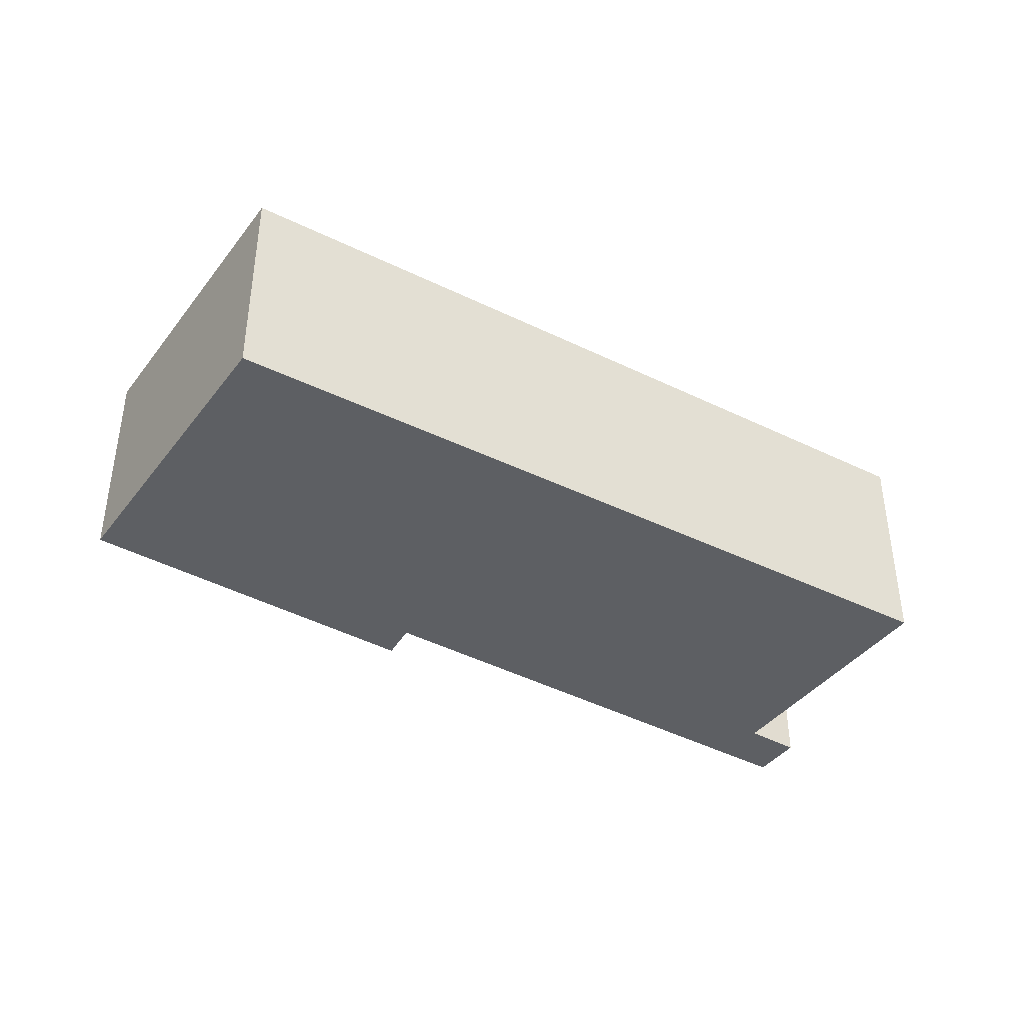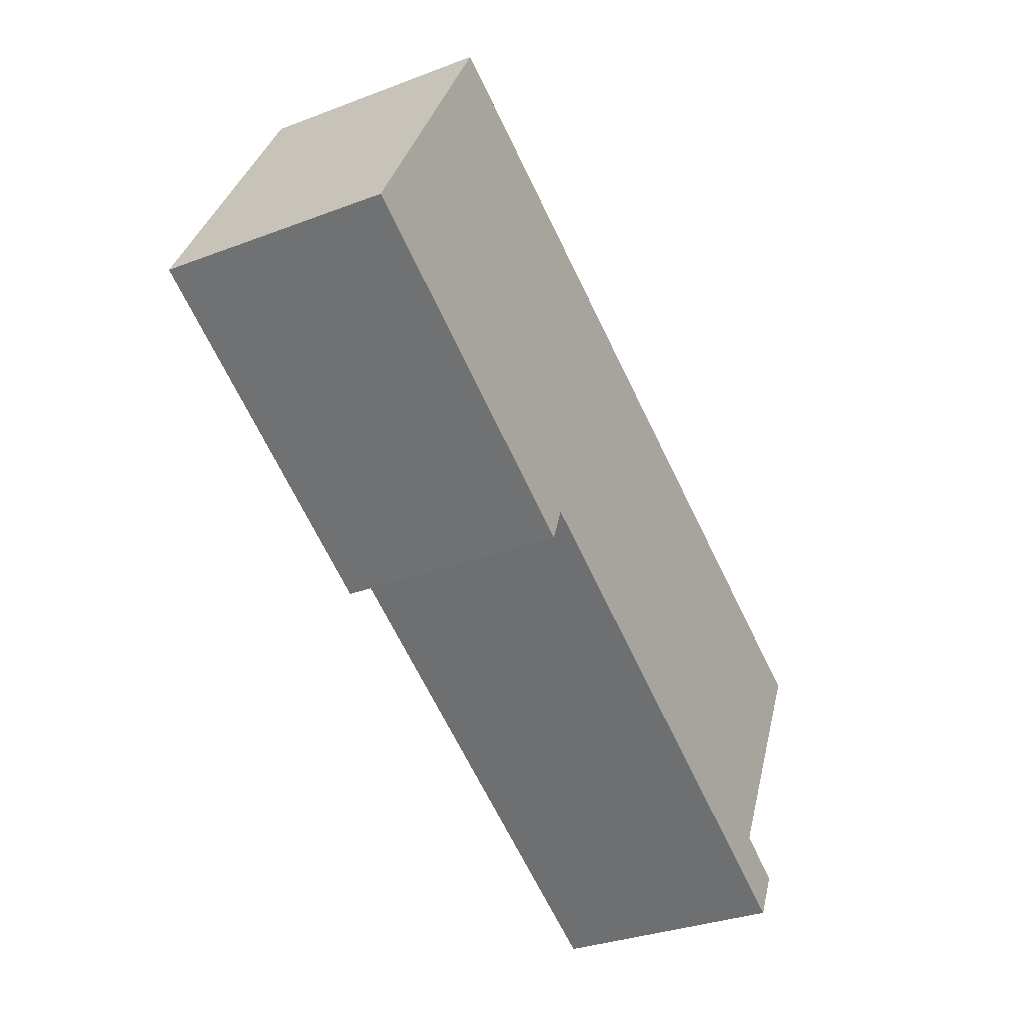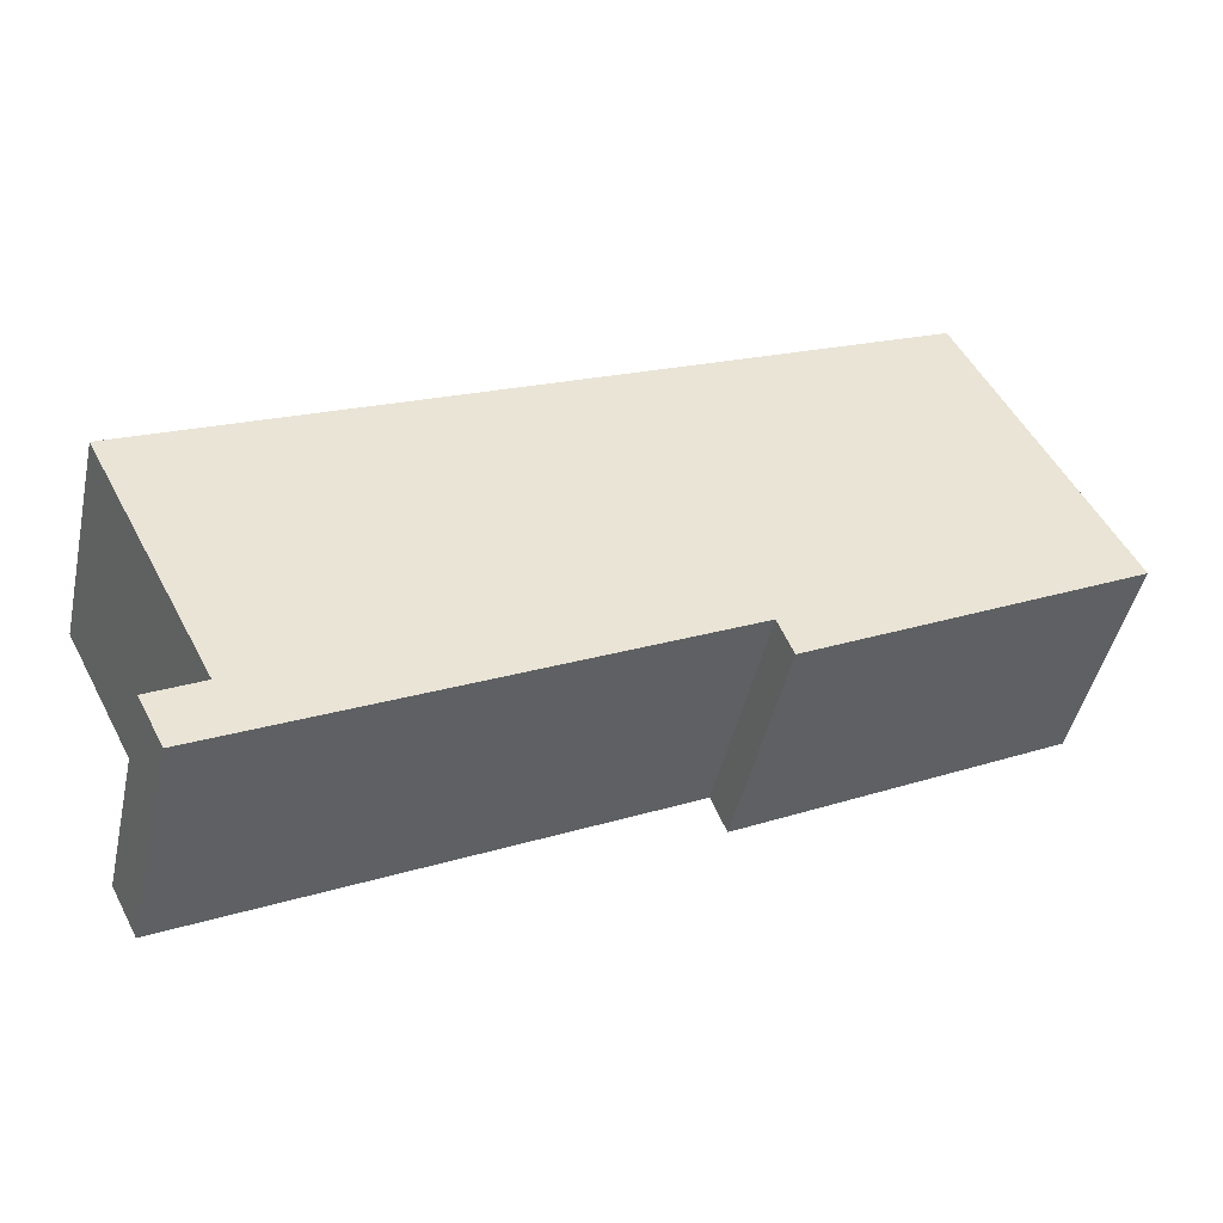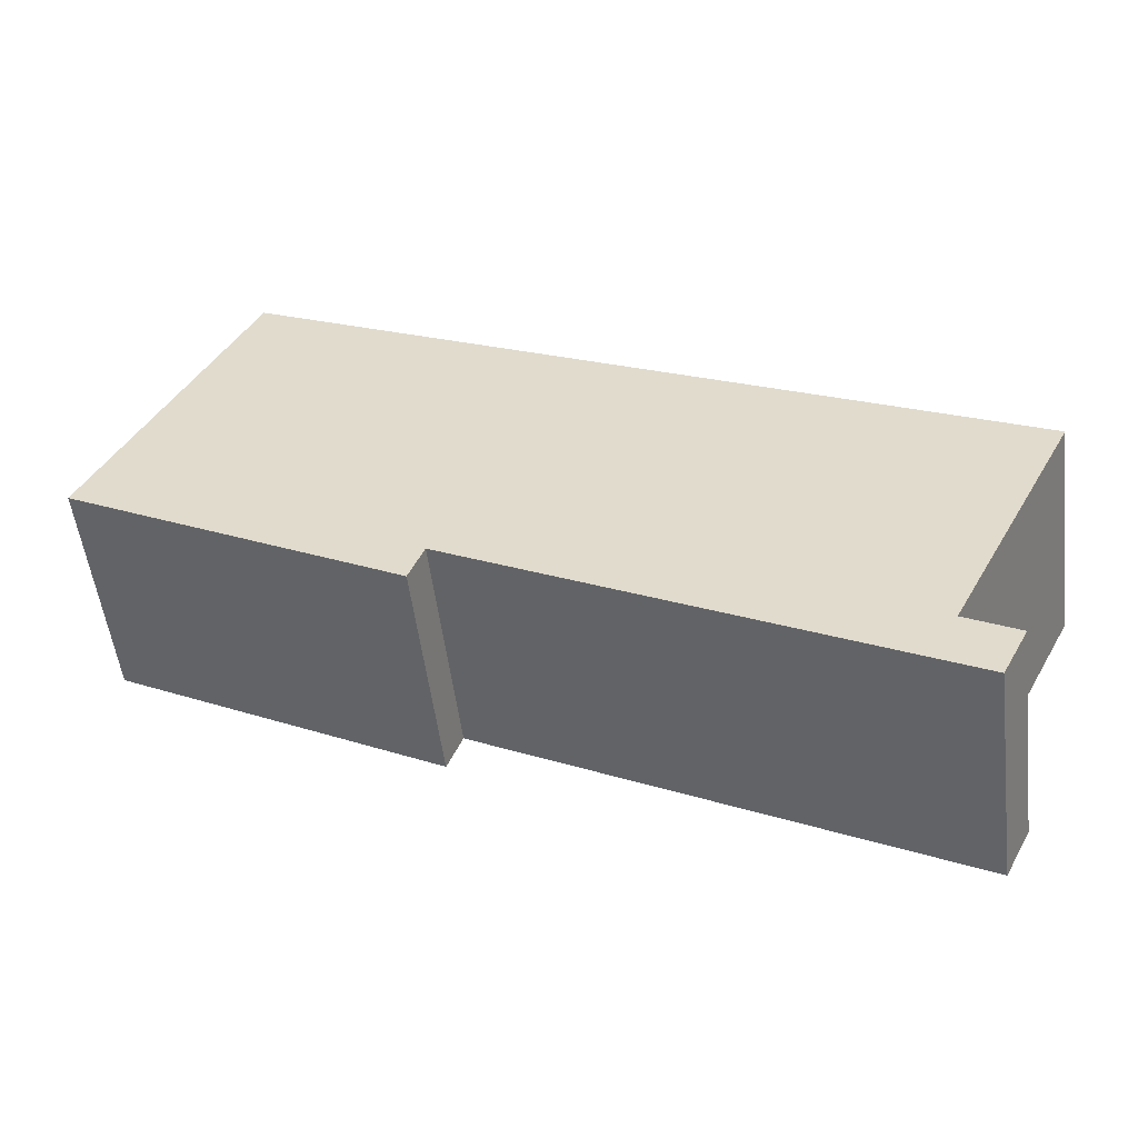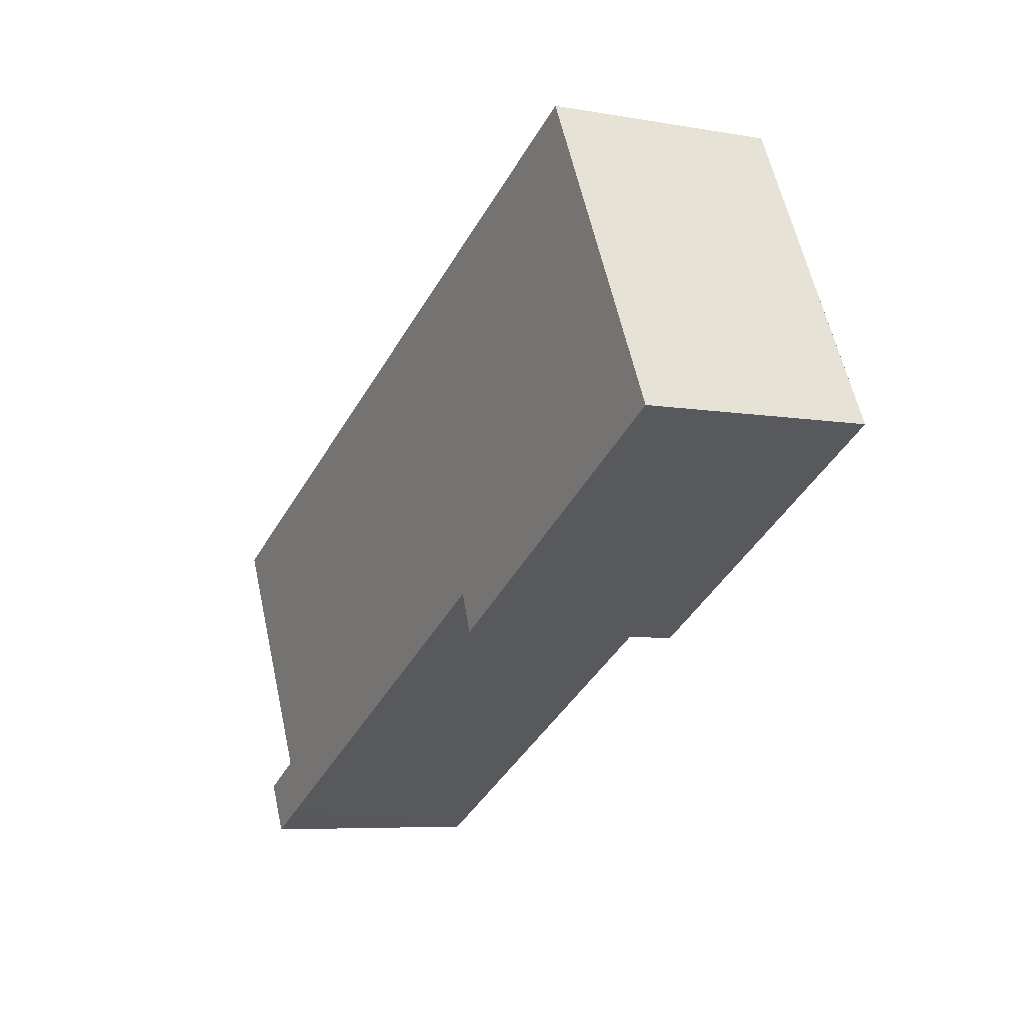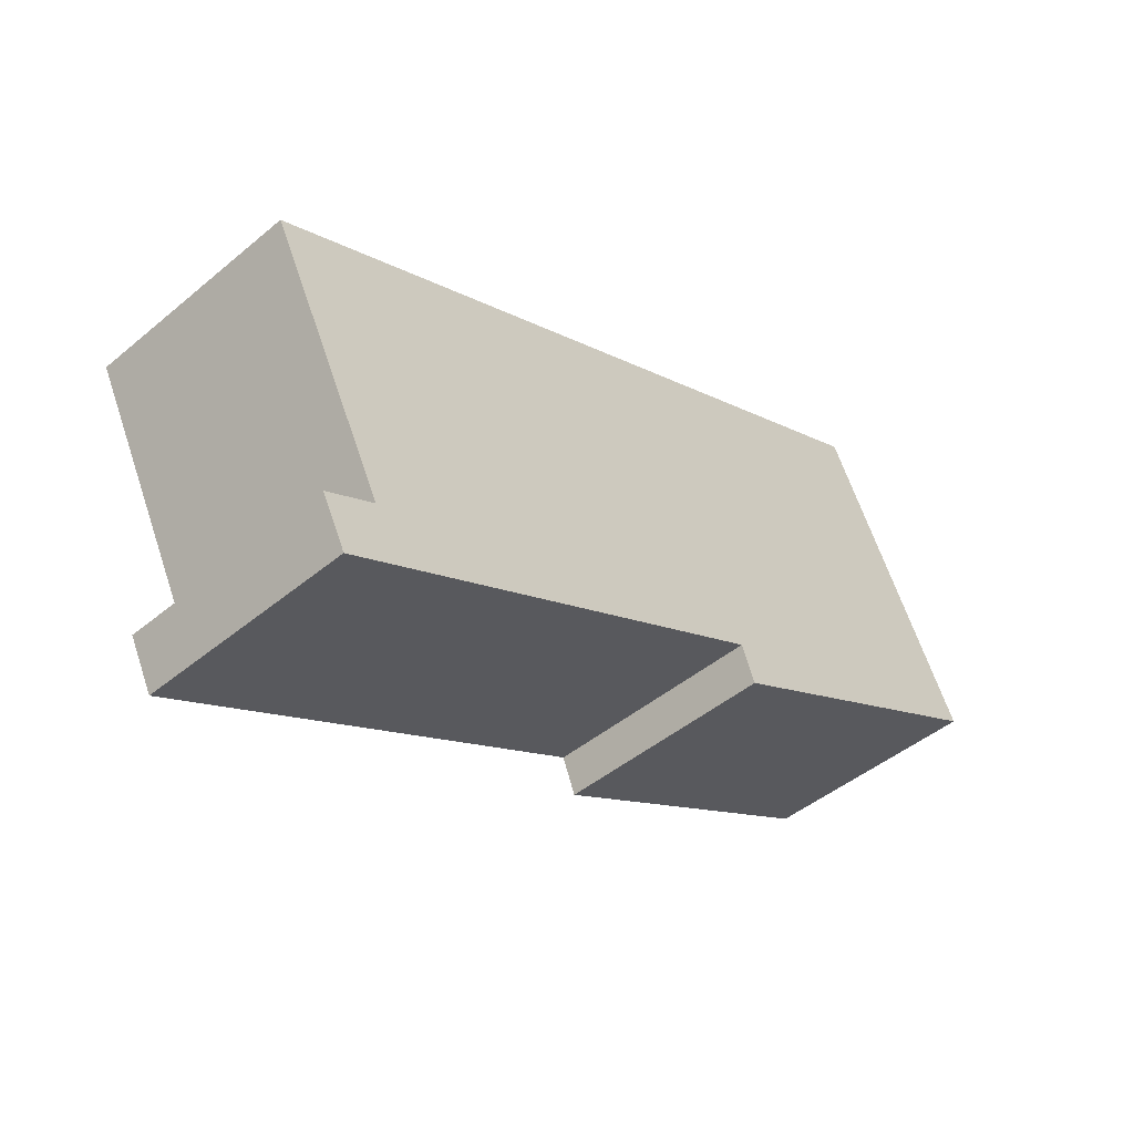
<metadata>
{"format":"obj","ext":"obj","renderer":"f3d","projection":"perspective","resolution":1024,"background":"white","views":[{"elev":-40.4,"azim":-6.1,"up":"+Y"},{"elev":-32.6,"azim":-62.2,"up":"+Z"},{"elev":-45.9,"azim":167.6,"up":"+Z"},{"elev":-52.4,"azim":7.0,"up":"+Z"},{"elev":-6.6,"azim":-117.4,"up":"+Z"},{"elev":-46.1,"azim":133.5,"up":"+Z"}]}
</metadata>
<code>
v  0.267 2.569 0.514
v  3.771 2.569 -1.96
v  0 2.569 1.573e-16
v  1.777 2.569 3.42
v  3.943 2.569 -1.531
v  8.831 2.569 -4
v  7.552 2.569 0.743
v  9.339 2.569 -4.256
v  9.034 2.569 -3.391
v  10.42 2.569 -0.723
v  8.047 2.569 0.514
v  10.48 2.569 -0.613
v  9.628 2.569 -3.7
v  9.123 2.569 -3.437
v  9.628 2.266e-16 -3.7
v  9.339 2.606e-16 -4.256
v  10.48 3.754e-17 -0.613
v  9.034 2.076e-16 -3.391
v  10.42 4.427e-17 -0.723
v  3.943 9.375e-17 -1.531
v  8.831 2.449e-16 -4
v  3.771 1.2e-16 -1.96
v  0 0 0
v  1.777 -2.094e-16 3.42
v  0.267 -3.147e-17 0.514
v  7.552 -4.55e-17 0.743
v  8.047 -3.147e-17 0.514
v  9.123 2.105e-16 -3.437
g defaultobject
f 1 2 3
f 2 1 4
f 2 4 5
f 5 4 6
f 6 4 7
f 6 7 8
f 8 7 9
f 9 7 10
f 10 7 11
f 10 11 12
f 9 13 8
f 13 9 14
f 15 8 13
f 8 15 16
f 17 10 12
f 10 17 9
f 9 17 18
f 18 17 19
f 16 6 8
f 6 16 5
f 5 16 20
f 20 16 21
f 22 3 2
f 3 22 23
f 20 2 5
f 2 20 22
f 23 1 3
f 1 23 4
f 4 23 24
f 24 23 25
f 24 7 4
f 7 24 26
f 7 26 11
f 11 26 12
f 12 26 27
f 12 27 17
f 14 15 13
f 15 14 9
f 15 9 28
f 28 9 18
f 27 19 17
f 19 27 18
f 18 27 26
f 18 26 24
f 18 24 16
f 16 24 21
f 21 24 20
f 20 24 25
f 20 25 22
f 22 25 23
f 28 16 15
f 16 28 18

</code>
